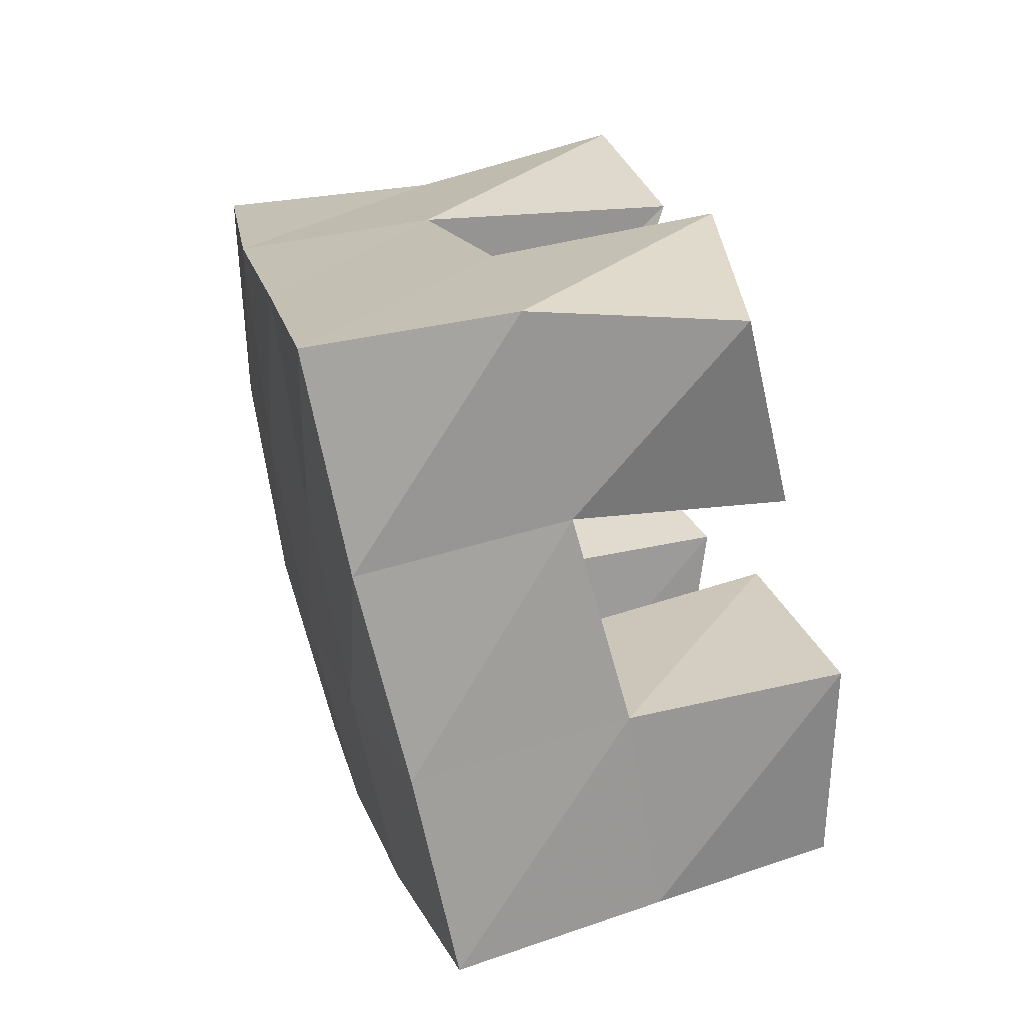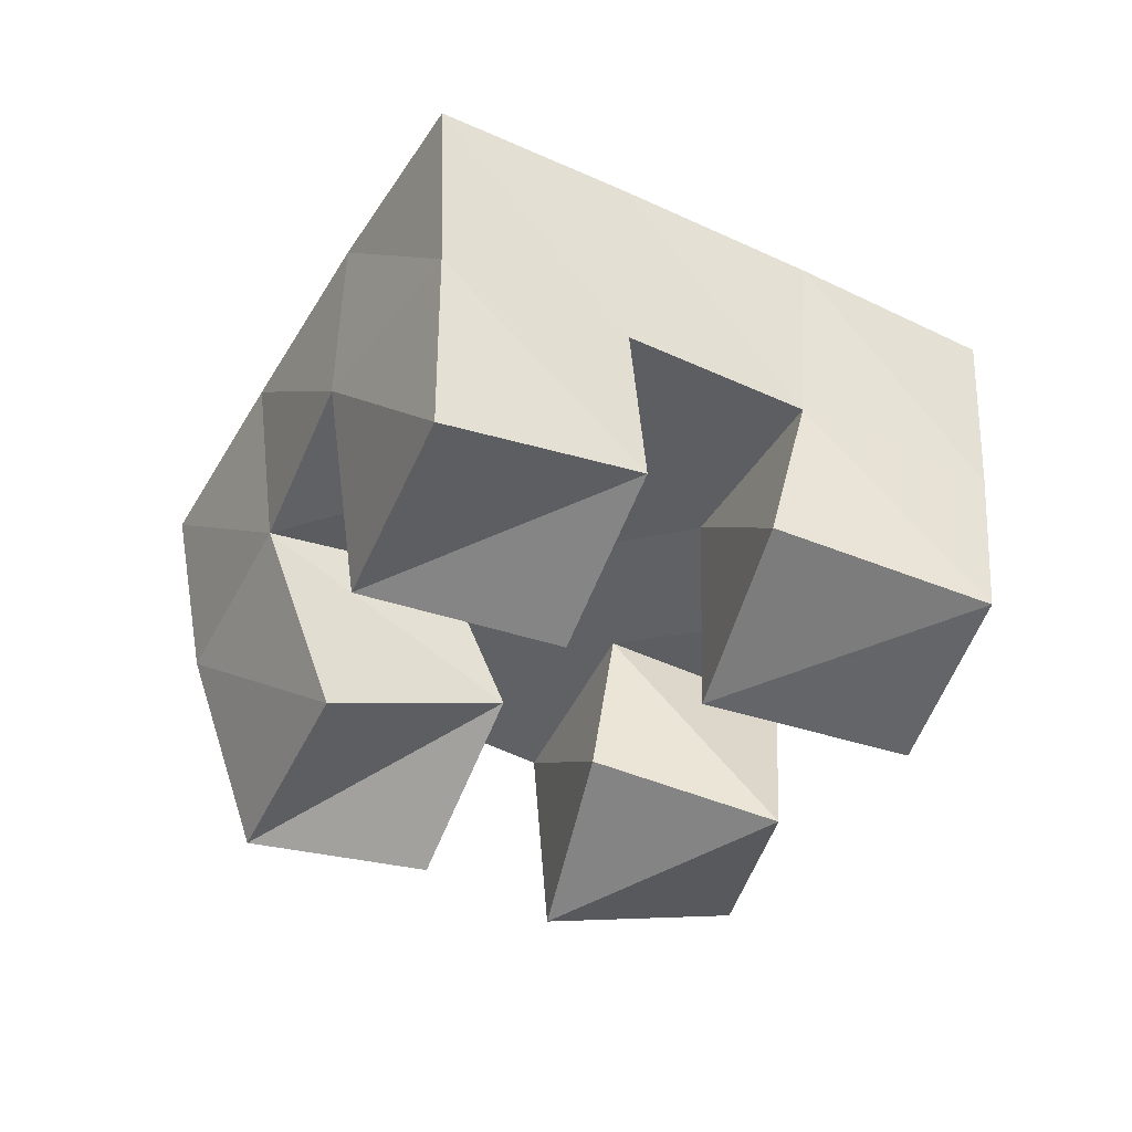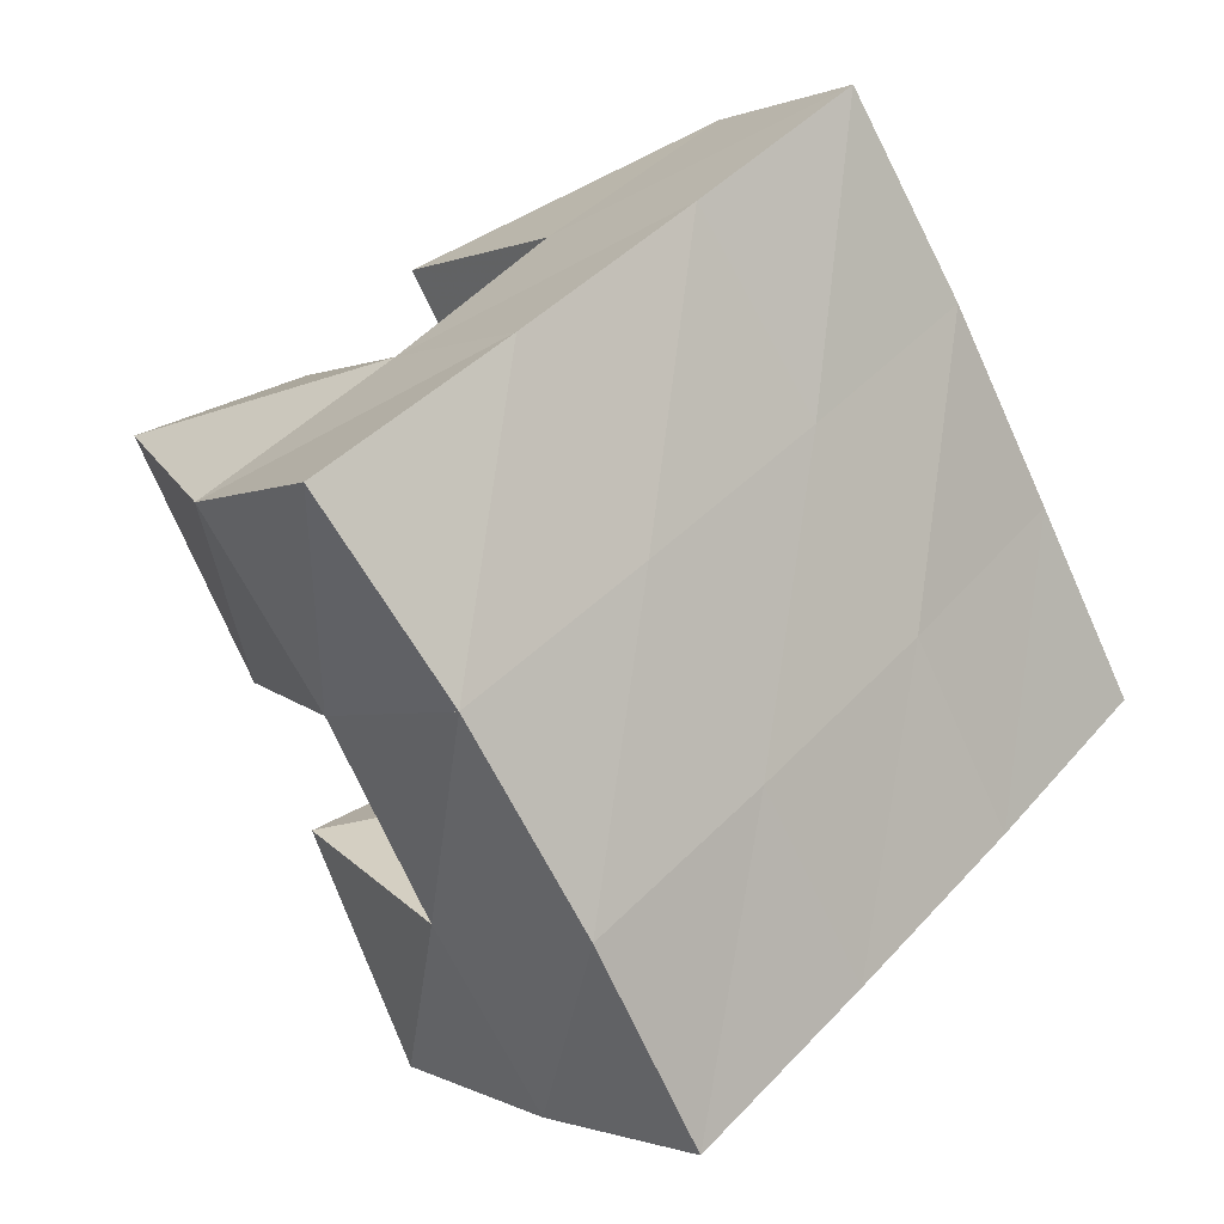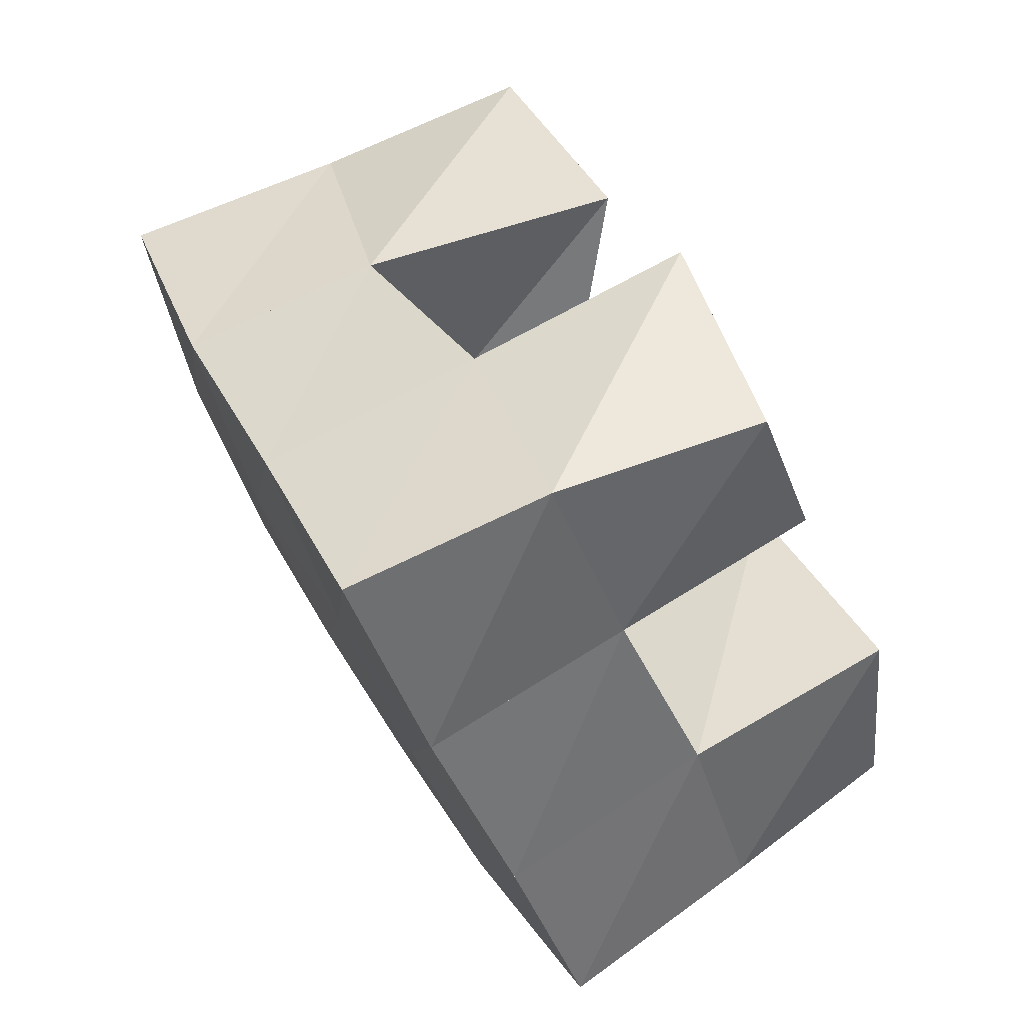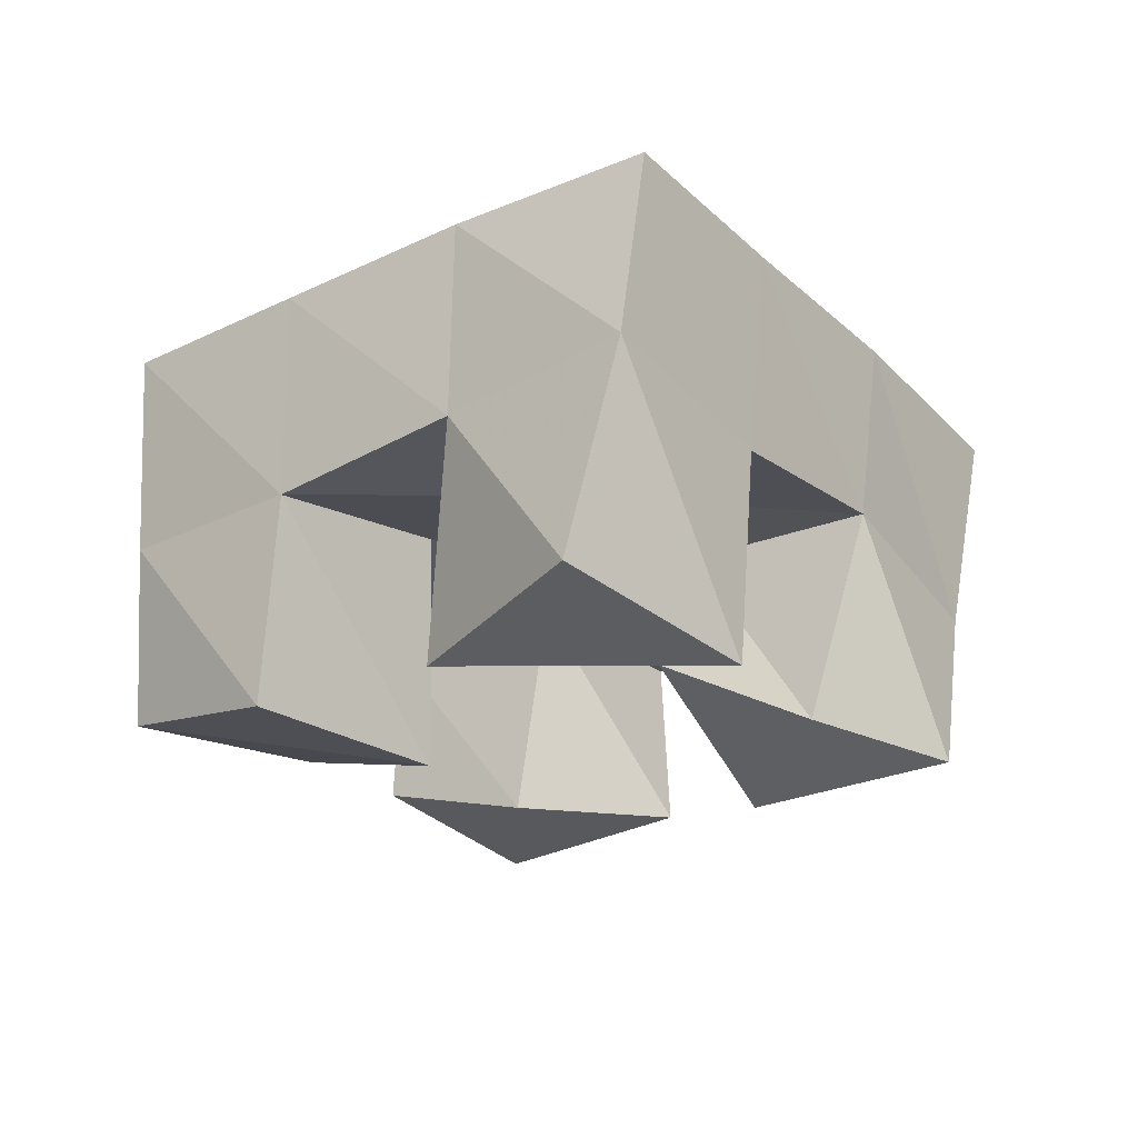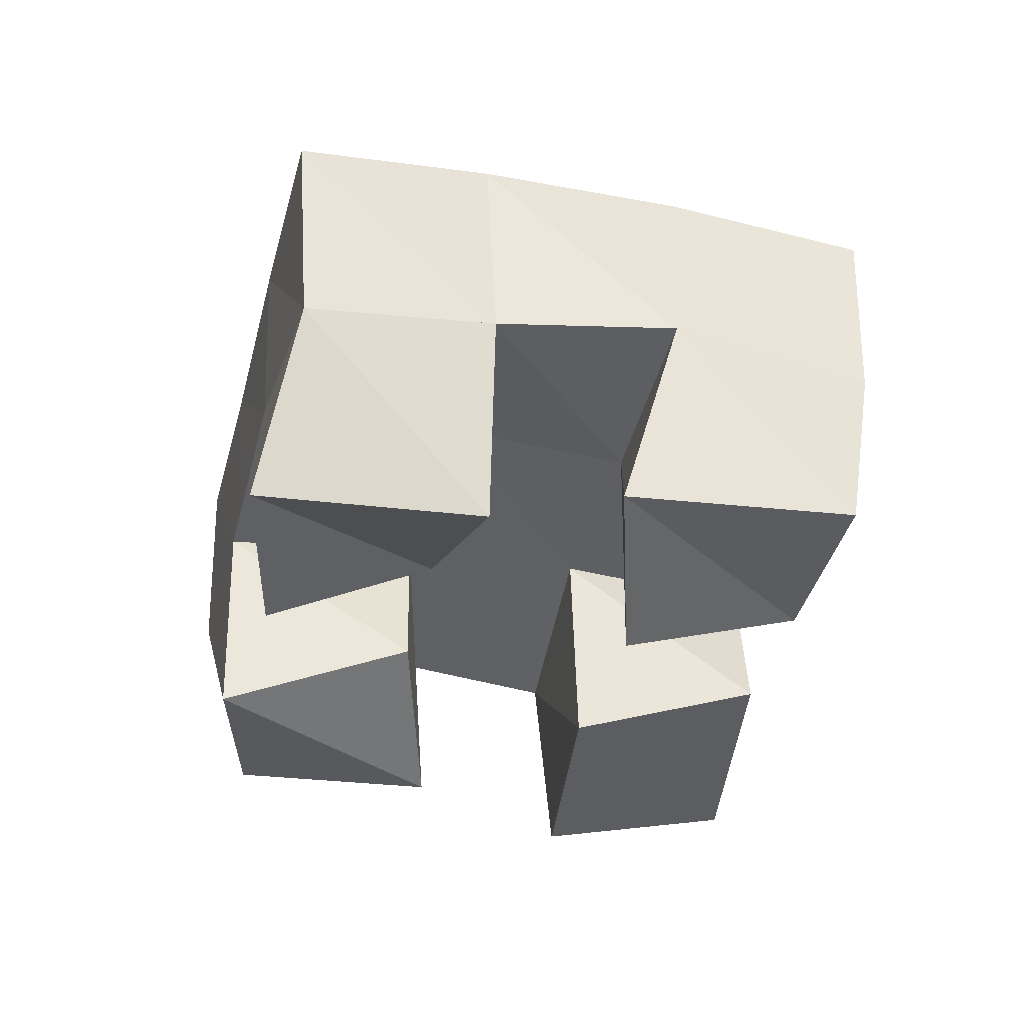
<metadata>
{"format":"obj","ext":"obj","renderer":"f3d","projection":"perspective","resolution":1024,"background":"white","views":[{"elev":53.9,"azim":-108.7,"up":"+Z"},{"elev":-42.7,"azim":-174.1,"up":"+Y"},{"elev":-2.7,"azim":139.7,"up":"+Z"},{"elev":75.1,"azim":-122.8,"up":"+Z"},{"elev":-23.9,"azim":-18.9,"up":"+Y"},{"elev":-41.8,"azim":110.6,"up":"+Y"}]}
</metadata>
<code>
v 1.867 0.1106 0.9017
v 1.875 0.1594 0.9132
v 1.852 0.1038 0.8524
v 1.85 0.1563 0.8708
v 1.913 0.1 0.8841
v 1.917 0.1523 0.884
v 1.897 0.1155 0.8384
v 1.891 0.1564 0.8413
v 1.897 0.1 0.7767
v 1.906 0.1561 0.7732
v 1.875 0.1136 0.7366
v 1.878 0.1535 0.7324
v 1.944 0.1072 0.7612
v 1.949 0.1555 0.7438
v 1.918 0.1069 0.71
v 1.917 0.1511 0.7031
v 1.941 0.1 0.8585
v 1.958 0.1556 0.8553
v 1.918 0.1236 0.8232
v 1.931 0.1583 0.8121
v 1.984 0.1 0.8425
v 1.997 0.145 0.8251
v 1.955 0.1013 0.7922
v 1.971 0.1505 0.7847
v 1.82 0.1005 0.8249
v 1.822 0.1517 0.8288
v 1.8 0.1084 0.7815
v 1.797 0.152 0.7864
v 1.868 0.1 0.7999
v 1.866 0.1584 0.8019
v 1.849 0.1133 0.7562
v 1.84 0.1548 0.7604
v 1.882 0.2064 0.9117
v 1.851 0.2059 0.8705
v 1.922 0.2036 0.8837
v 1.892 0.2061 0.8425
v 1.964 0.2012 0.8547
v 1.936 0.2054 0.8138
v 2.007 0.195 0.825
v 1.977 0.2017 0.7849
v 1.822 0.2032 0.8299
v 1.864 0.2062 0.8012
v 1.907 0.2062 0.7713
v 1.948 0.2036 0.7424
v 1.794 0.2018 0.7892
v 1.836 0.2046 0.7605
v 1.878 0.204 0.7307
v 1.918 0.2006 0.7007
f 1 2 4
f 3 1 4
f 2 6 8
f 4 2 8
f 6 5 7
f 8 6 7
f 5 1 3
f 7 5 3
f 8 7 3
f 4 8 3
f 2 1 5
f 6 2 5
f 9 10 12
f 11 9 12
f 10 14 16
f 12 10 16
f 14 13 15
f 16 14 15
f 13 9 11
f 15 13 11
f 16 15 11
f 12 16 11
f 10 9 13
f 14 10 13
f 17 18 20
f 19 17 20
f 18 22 24
f 20 18 24
f 22 21 23
f 24 22 23
f 21 17 19
f 23 21 19
f 24 23 19
f 20 24 19
f 18 17 21
f 22 18 21
f 25 26 28
f 27 25 28
f 26 30 32
f 28 26 32
f 30 29 31
f 32 30 31
f 29 25 27
f 31 29 27
f 32 31 27
f 28 32 27
f 26 25 29
f 30 26 29
f 2 33 34
f 4 2 34
f 33 35 36
f 34 33 36
f 35 6 8
f 36 35 8
f 6 2 4
f 8 6 4
f 36 8 4
f 34 36 4
f 33 2 6
f 35 33 6
f 6 35 36
f 8 6 36
f 35 37 38
f 36 35 38
f 37 18 20
f 38 37 20
f 18 6 8
f 20 18 8
f 38 20 8
f 36 38 8
f 35 6 18
f 37 35 18
f 18 37 38
f 20 18 38
f 37 39 40
f 38 37 40
f 39 22 24
f 40 39 24
f 22 18 20
f 24 22 20
f 40 24 20
f 38 40 20
f 37 18 22
f 39 37 22
f 4 34 41
f 26 4 41
f 34 36 42
f 41 34 42
f 36 8 30
f 42 36 30
f 8 4 26
f 30 8 26
f 42 30 26
f 41 42 26
f 34 4 8
f 36 34 8
f 8 36 42
f 30 8 42
f 36 38 43
f 42 36 43
f 38 20 10
f 43 38 10
f 20 8 30
f 10 20 30
f 43 10 30
f 42 43 30
f 36 8 20
f 38 36 20
f 20 38 43
f 10 20 43
f 38 40 44
f 43 38 44
f 40 24 14
f 44 40 14
f 24 20 10
f 14 24 10
f 44 14 10
f 43 44 10
f 38 20 24
f 40 38 24
f 26 41 45
f 28 26 45
f 41 42 46
f 45 41 46
f 42 30 32
f 46 42 32
f 30 26 28
f 32 30 28
f 46 32 28
f 45 46 28
f 41 26 30
f 42 41 30
f 30 42 46
f 32 30 46
f 42 43 47
f 46 42 47
f 43 10 12
f 47 43 12
f 10 30 32
f 12 10 32
f 47 12 32
f 46 47 32
f 42 30 10
f 43 42 10
f 10 43 47
f 12 10 47
f 43 44 48
f 47 43 48
f 44 14 16
f 48 44 16
f 14 10 12
f 16 14 12
f 48 16 12
f 47 48 12
f 43 10 14
f 44 43 14

</code>
